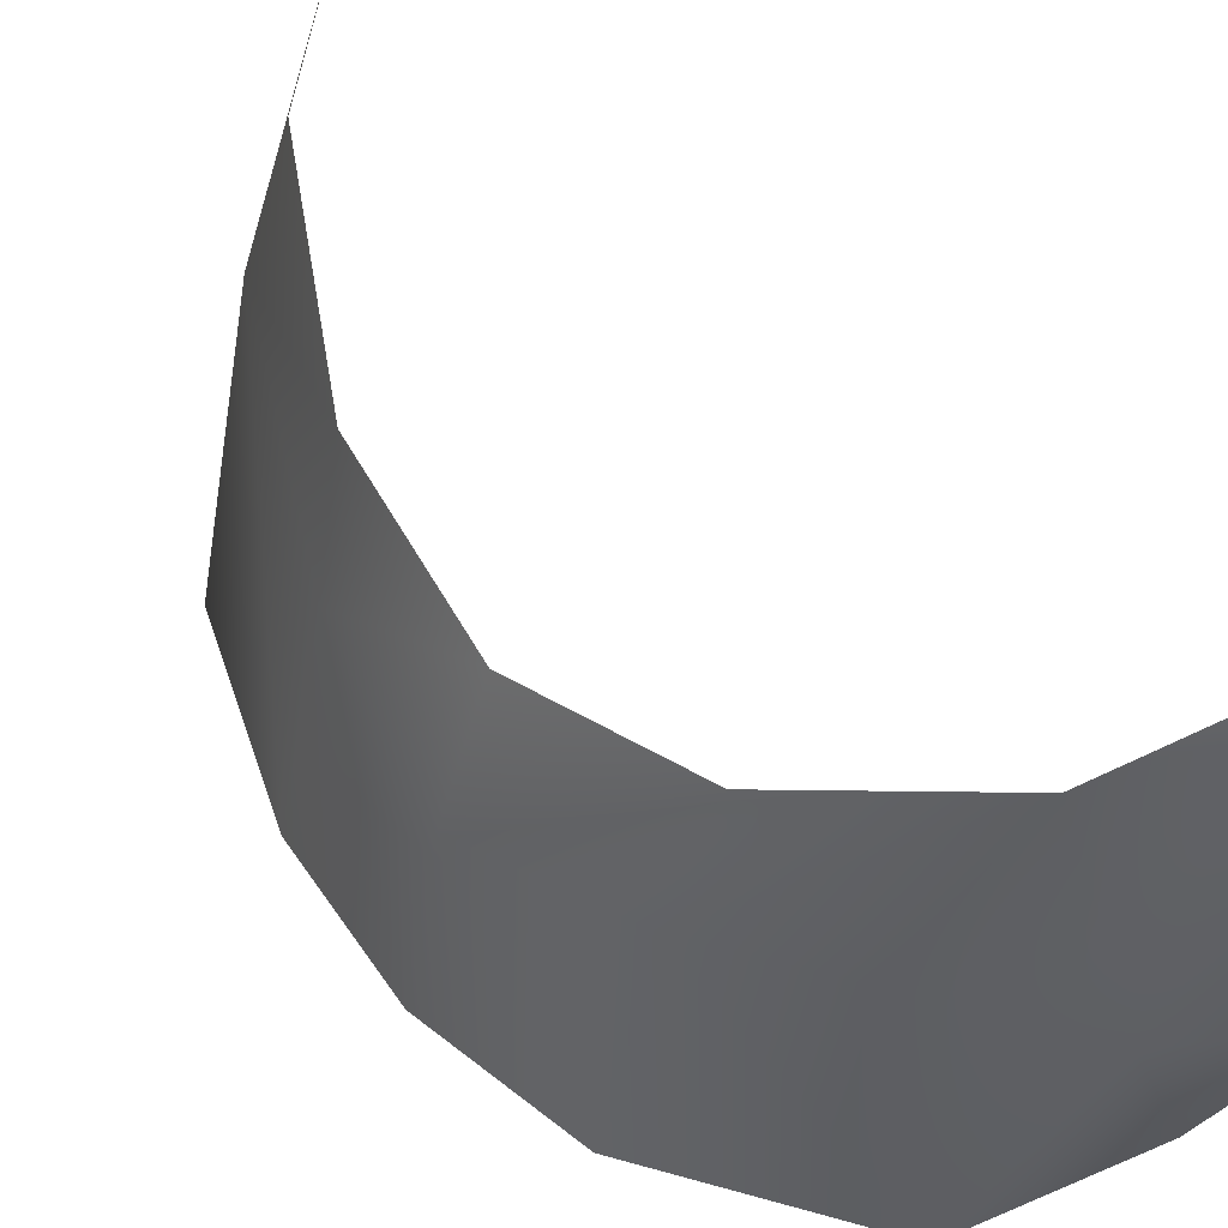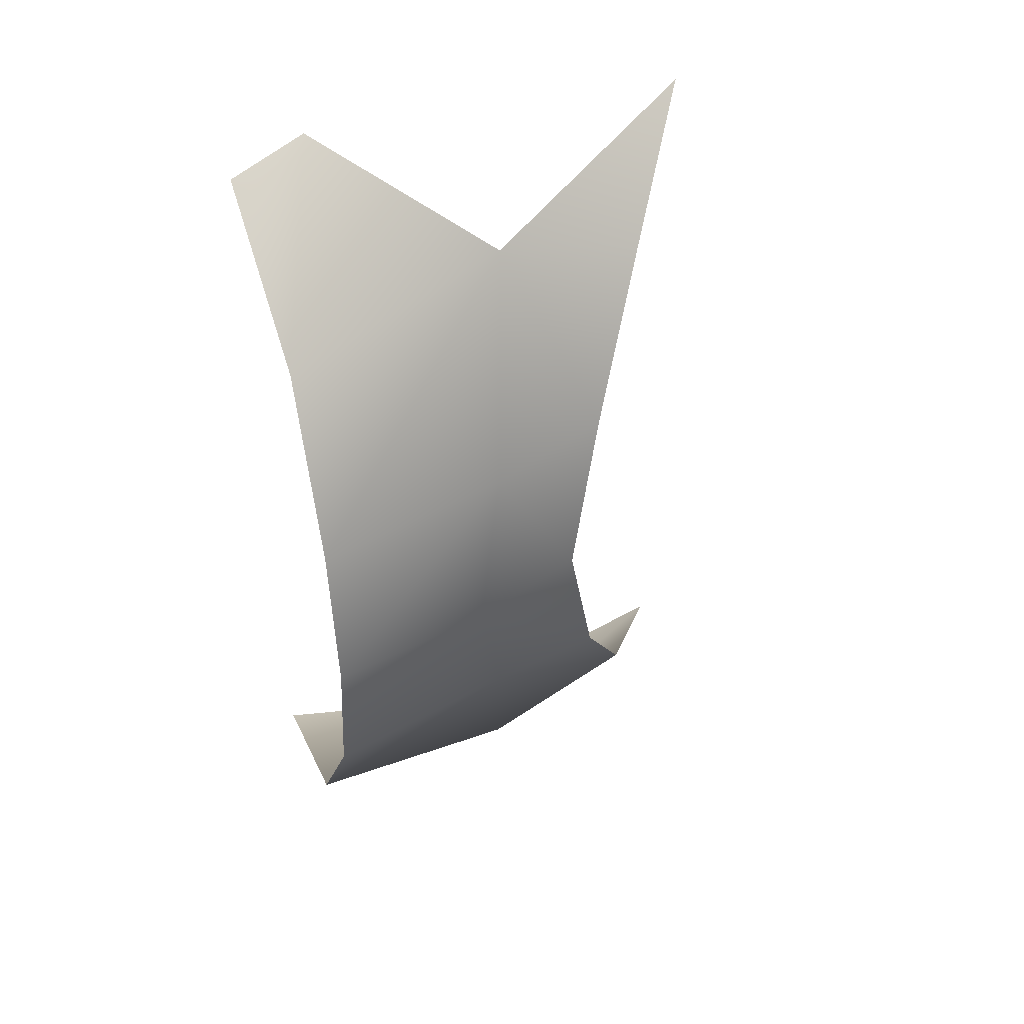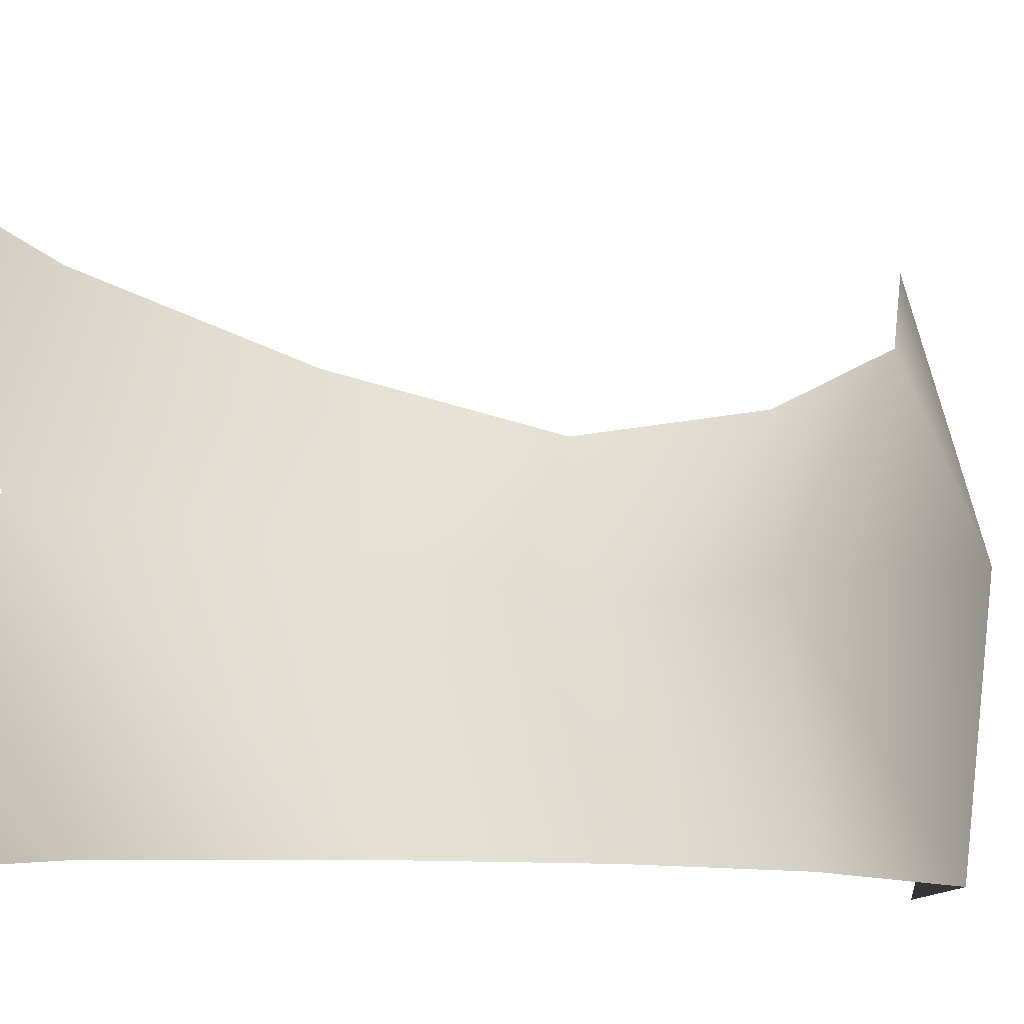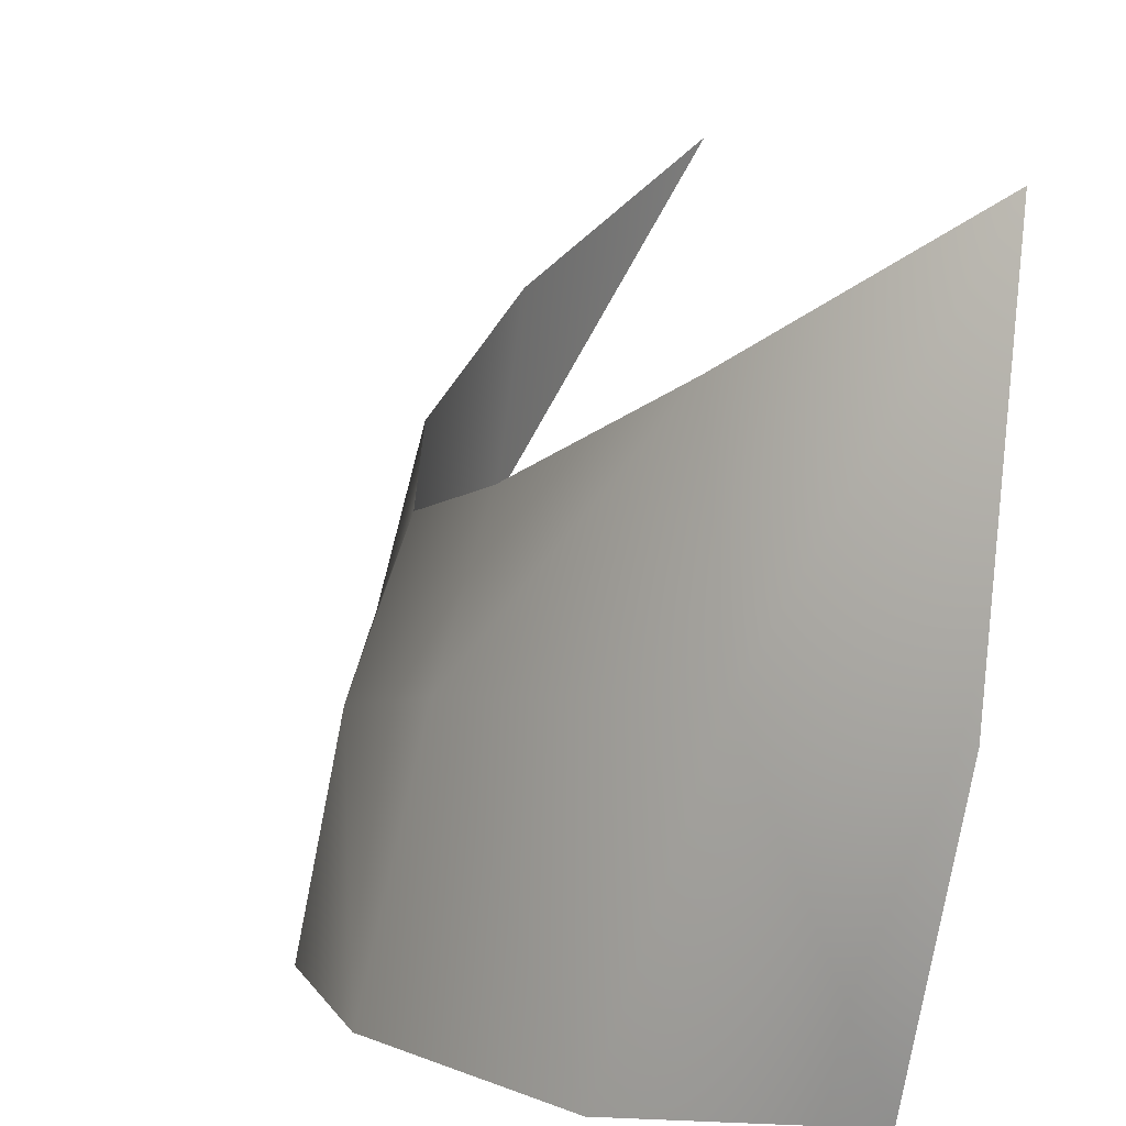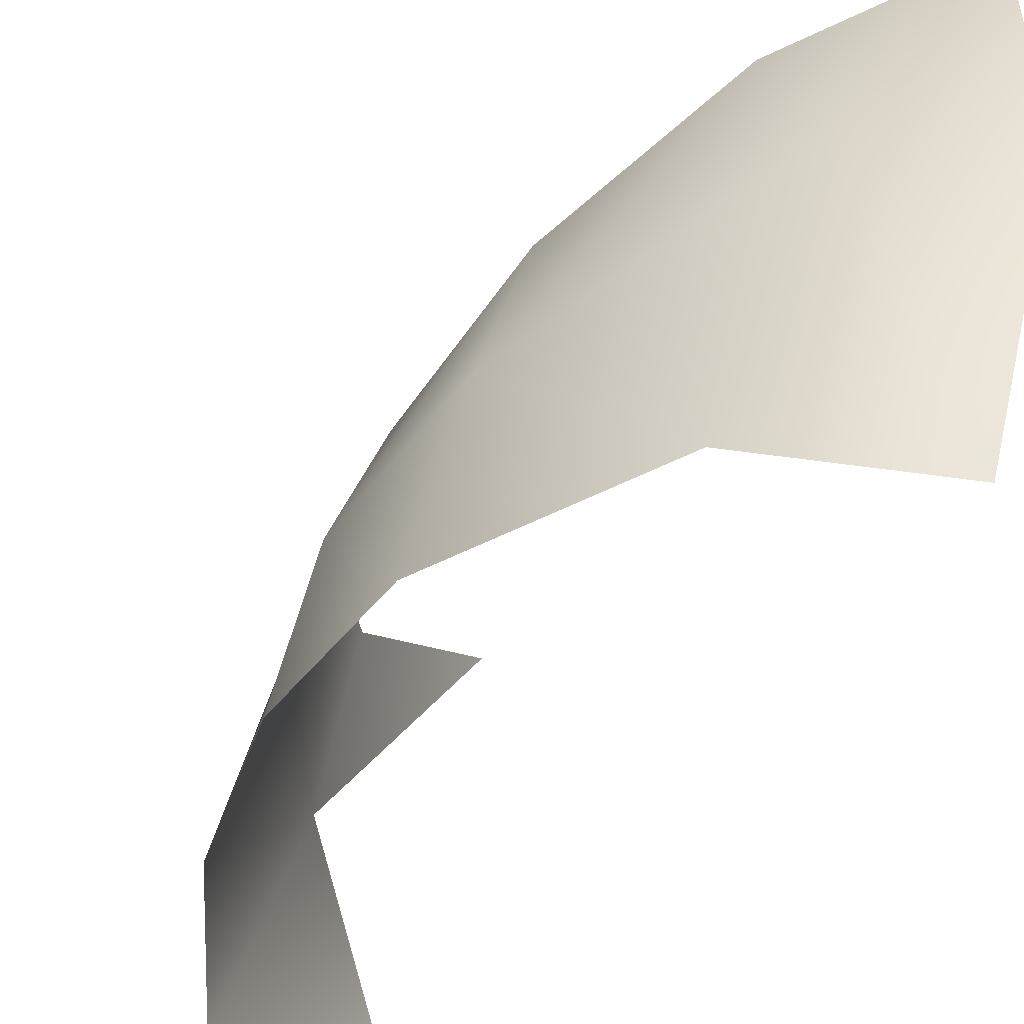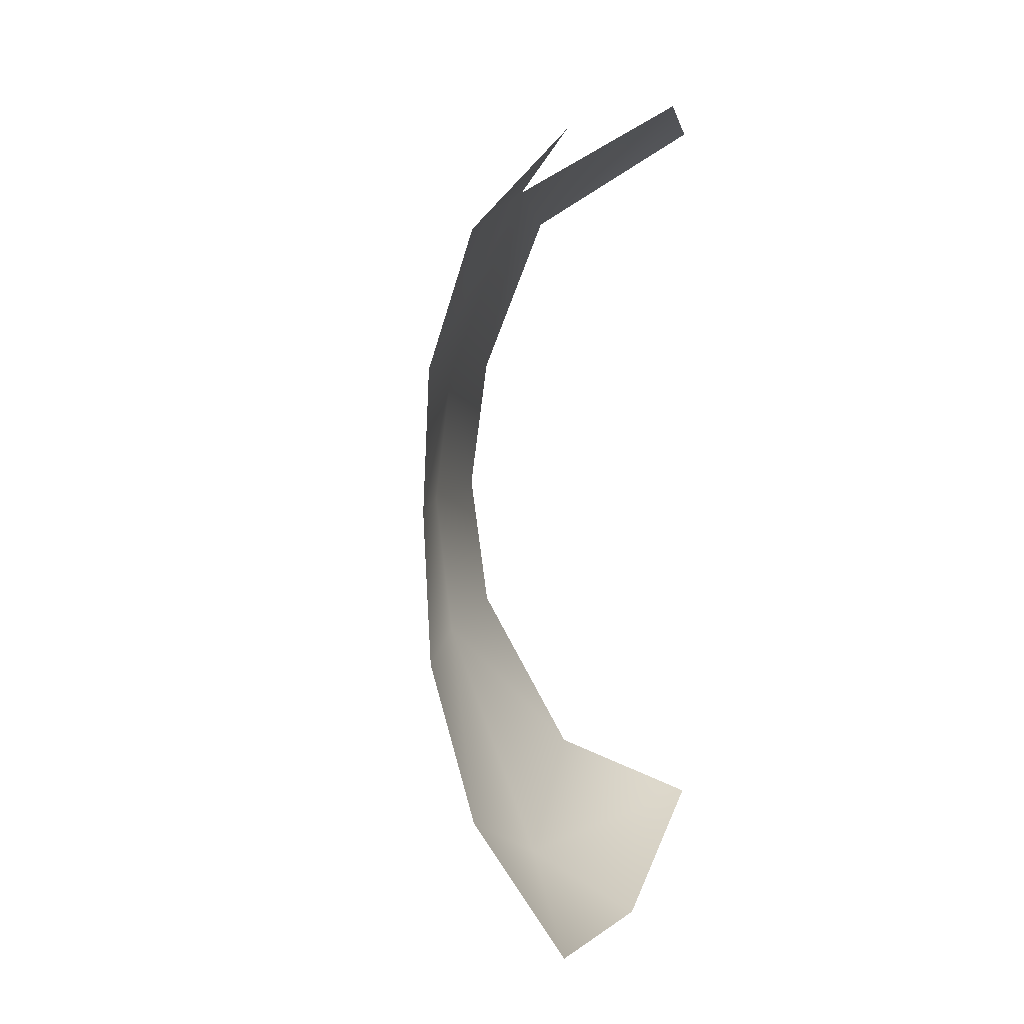
<metadata>
{"format":"obj","ext":"obj","renderer":"f3d","projection":"perspective","resolution":1024,"background":"white","views":[{"elev":53.6,"azim":138.6,"up":"+Y"},{"elev":43.0,"azim":69.5,"up":"+Z"},{"elev":-10.3,"azim":67.6,"up":"+Y"},{"elev":8.9,"azim":170.8,"up":"+Y"},{"elev":-44.1,"azim":153.7,"up":"+Y"},{"elev":7.8,"azim":-155.6,"up":"+Z"}]}
</metadata>
<code>
o D62C_AD
v 12.74 52.83 1.709
v 13.43 51.74 1.5
v 13.36 52.4 1.328
v 13.88 51.56 -0.6062
v 13.36 51.74 -1.616
v 13.36 52.4 -1.292
v 13.73 52.08 -0.667
v 13.88 51.56 -0.6062
v 13.36 52.4 -1.292
v 13.88 51.56 0.6429
v 14.03 51.42 0.01833
v 13.85 51.93 0.01833
v 13.73 52.08 0.7036
v 13.88 51.56 0.6429
v 13.85 51.93 0.01833
v 12.94 51.06 1.922
v 12.99 50.73 1.81
v 13.77 50.73 1.373
v 13.43 51.74 1.5
v 12.94 51.06 1.922
v 13.77 50.73 1.373
v 13.88 51.56 -0.6062
v 14.08 50.73 -0.6046
v 13.62 50.73 -1.336
v 13.36 51.74 -1.616
v 13.88 51.56 -0.6062
v 13.62 50.73 -1.336
v 13.88 51.56 0.6429
v 14.08 50.73 0.6413
v 14.17 50.73 0.01833
v 14.03 51.42 0.01833
v 13.88 51.56 0.6429
v 14.17 50.73 0.01833
v 13.43 51.74 1.5
v 13.88 51.56 0.6429
v 13.73 52.08 0.7036
v 13.36 52.4 1.328
v 13.43 51.74 1.5
v 13.73 52.08 0.7036
v 14.03 51.42 0.01833
v 13.88 51.56 -0.6062
v 13.73 52.08 -0.667
v 13.85 51.93 0.01833
v 14.03 51.42 0.01833
v 13.73 52.08 -0.667
v 13.36 52.4 -1.292
v 13.36 51.74 -1.616
v 12.74 52.83 -1.672
v 14.08 50.73 0.6413
v 13.88 51.56 0.6429
v 13.43 51.74 1.5
v 13.77 50.73 1.373
v 14.08 50.73 0.6413
v 13.43 51.74 1.5
v 12.96 50.73 -1.534
v 12.88 51.67 -1.869
v 13.36 51.74 -1.616
v 13.62 50.73 -1.336
v 12.96 50.73 -1.534
v 13.36 51.74 -1.616
v 14.08 50.73 -0.6046
v 13.88 51.56 -0.6062
v 14.03 51.42 0.01833
v 14.17 50.73 0.01833
v 14.08 50.73 -0.6046
v 14.03 51.42 0.01833
v 12.74 52.83 -1.672
v 13.36 51.74 -1.616
v 12.88 51.67 -1.869
f 1 2 3
f 4 5 6
f 7 8 9
f 10 11 12
f 13 14 15
f 16 17 18
f 19 20 21
f 22 23 24
f 25 26 27
f 28 29 30
f 31 32 33
f 34 35 36
f 37 38 39
f 40 41 42
f 43 44 45
f 46 47 48
f 49 50 51
f 52 53 54
f 55 56 57
f 58 59 60
f 61 62 63
f 64 65 66
f 67 68 69

</code>
